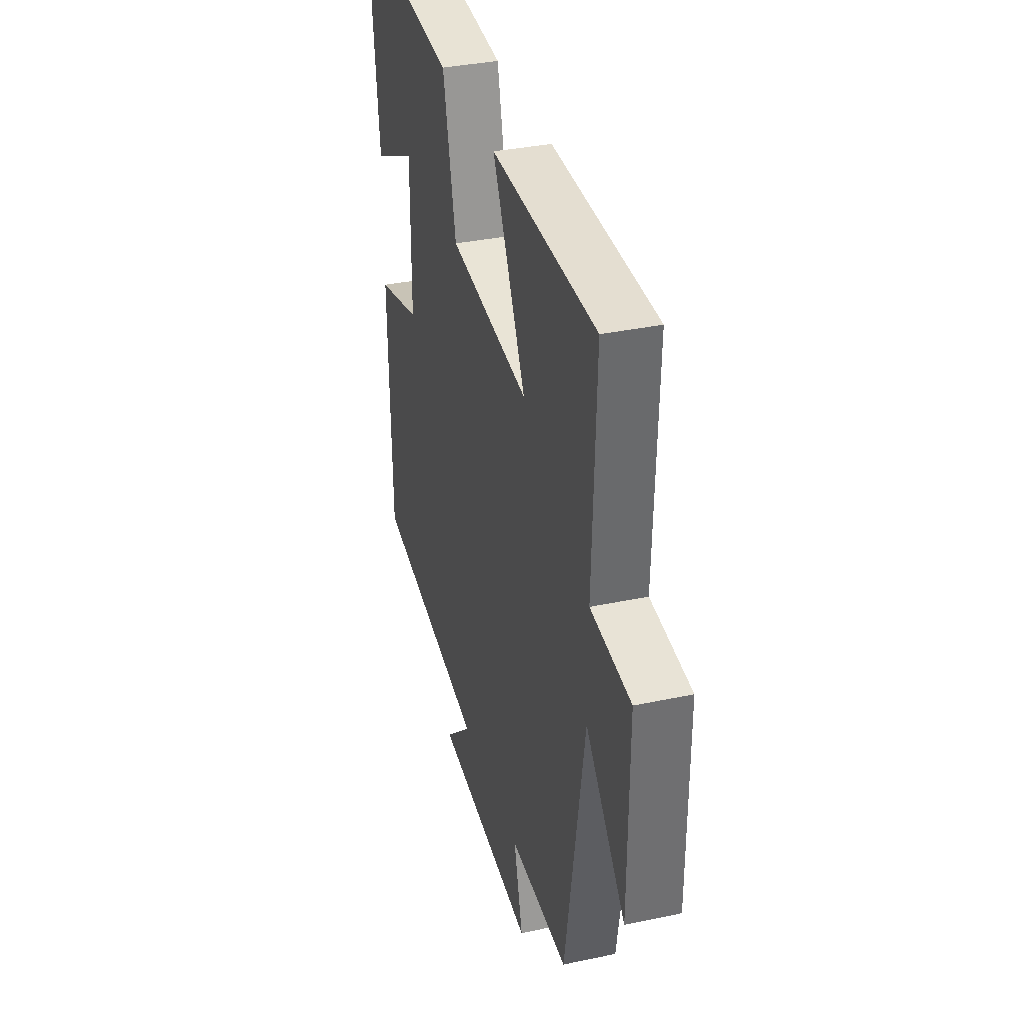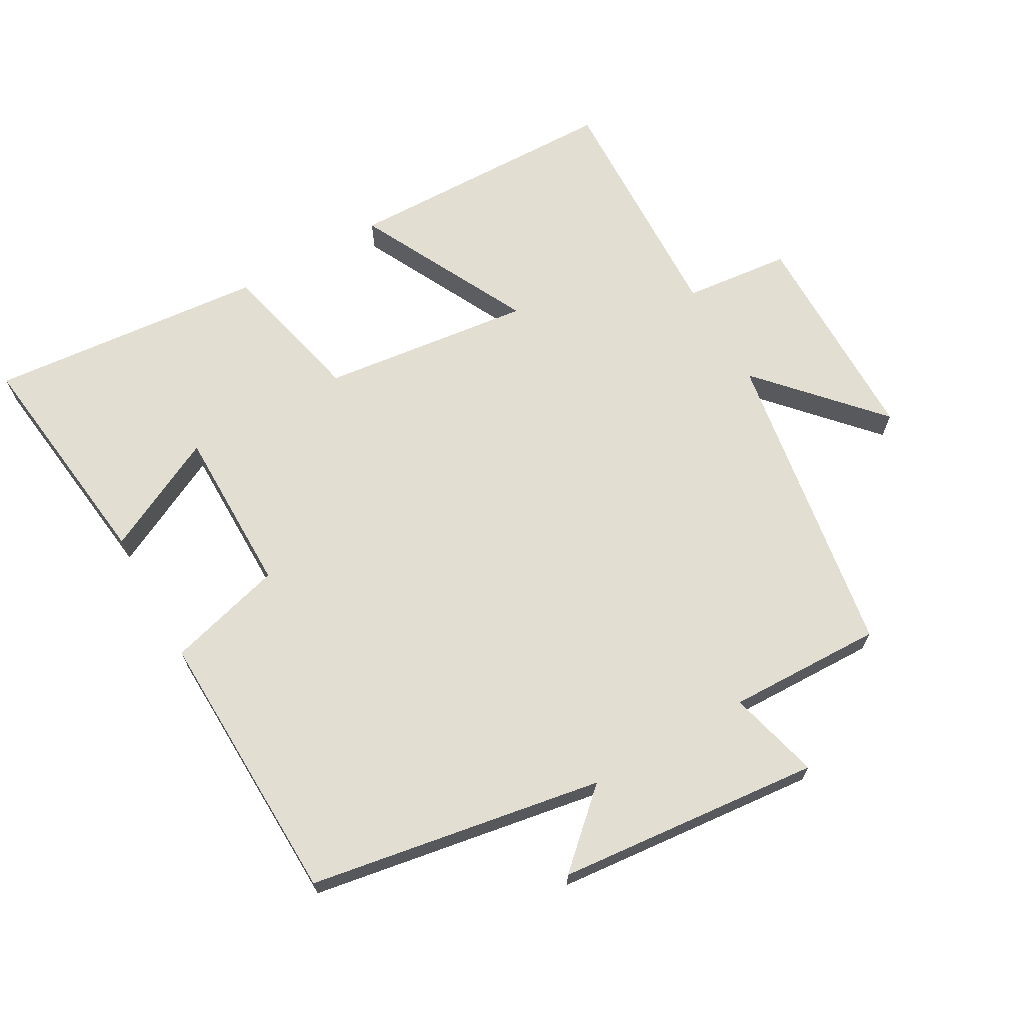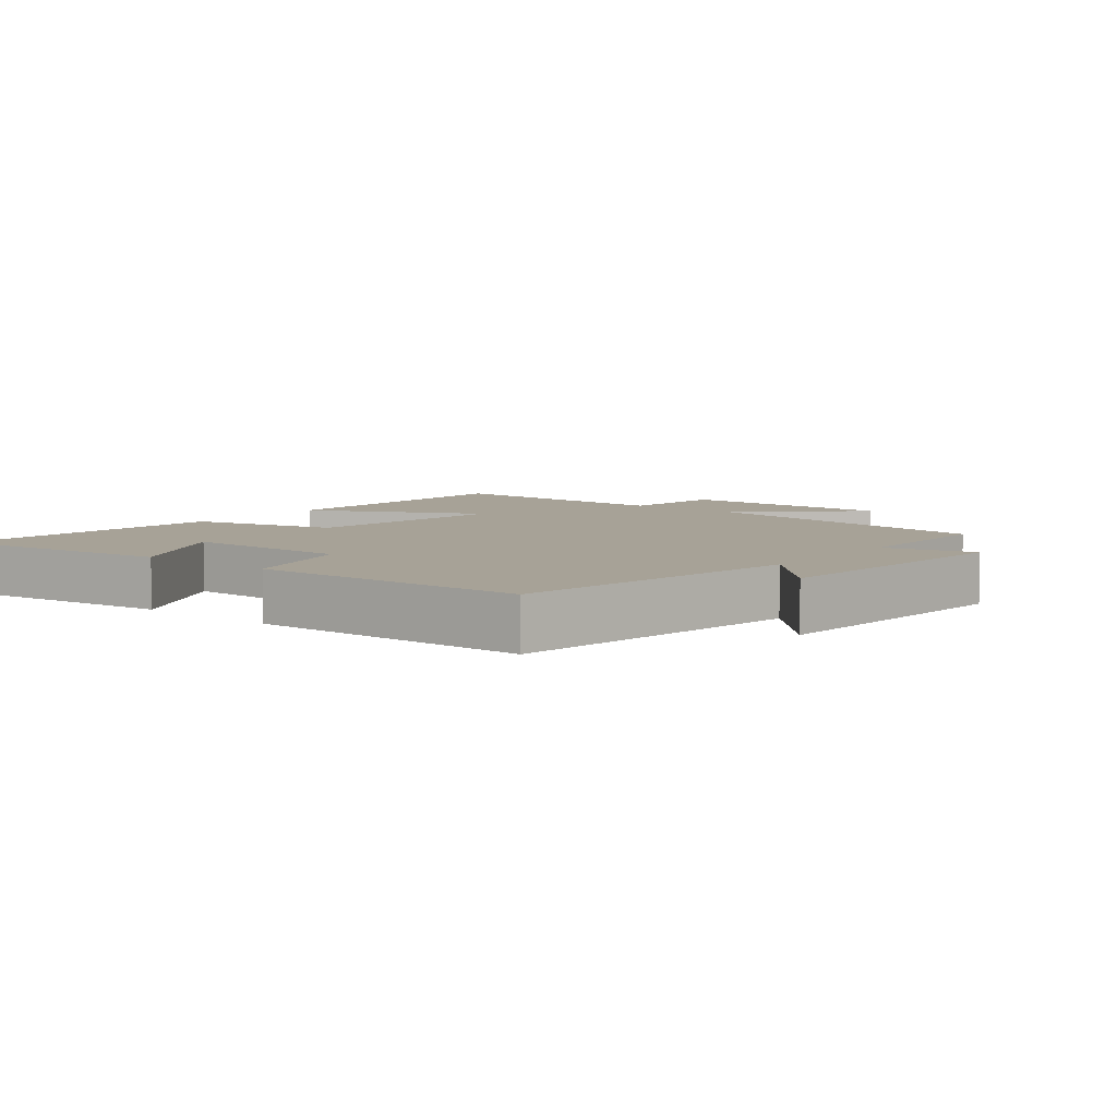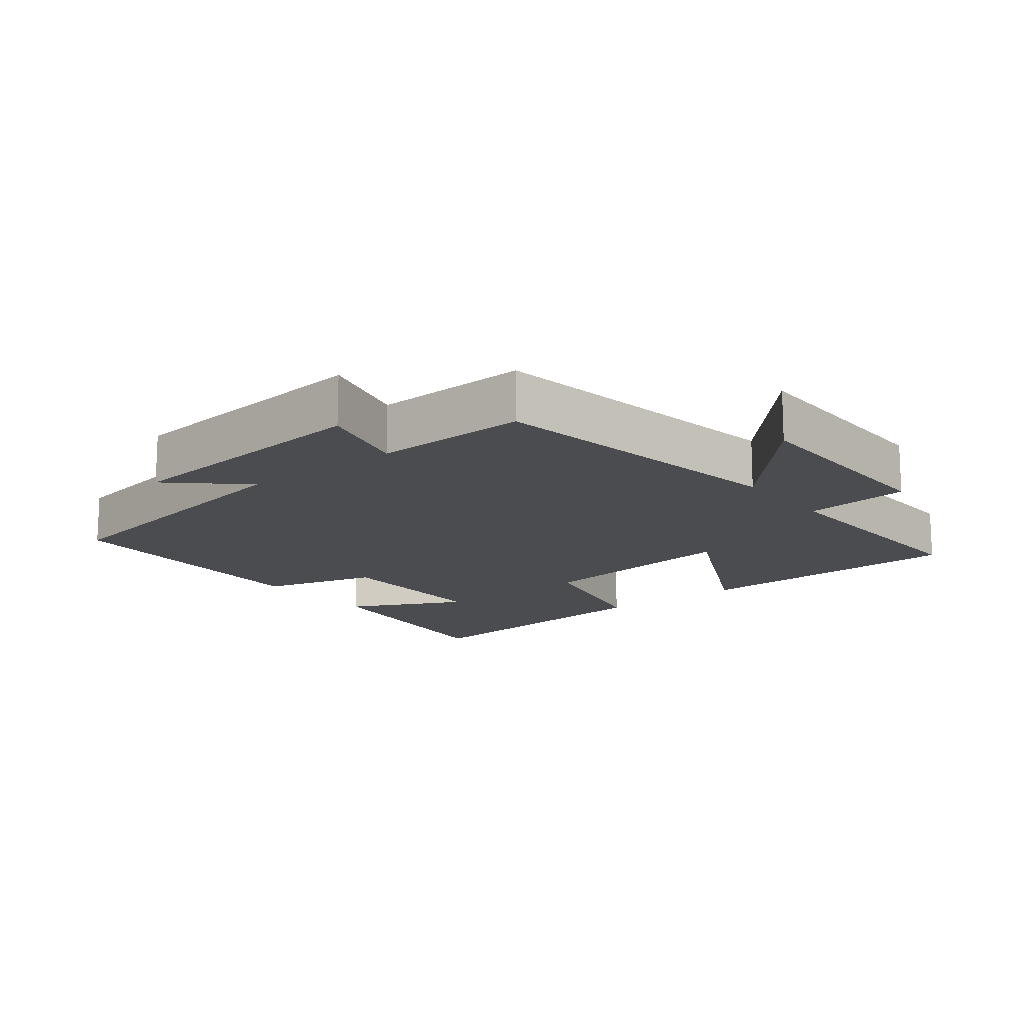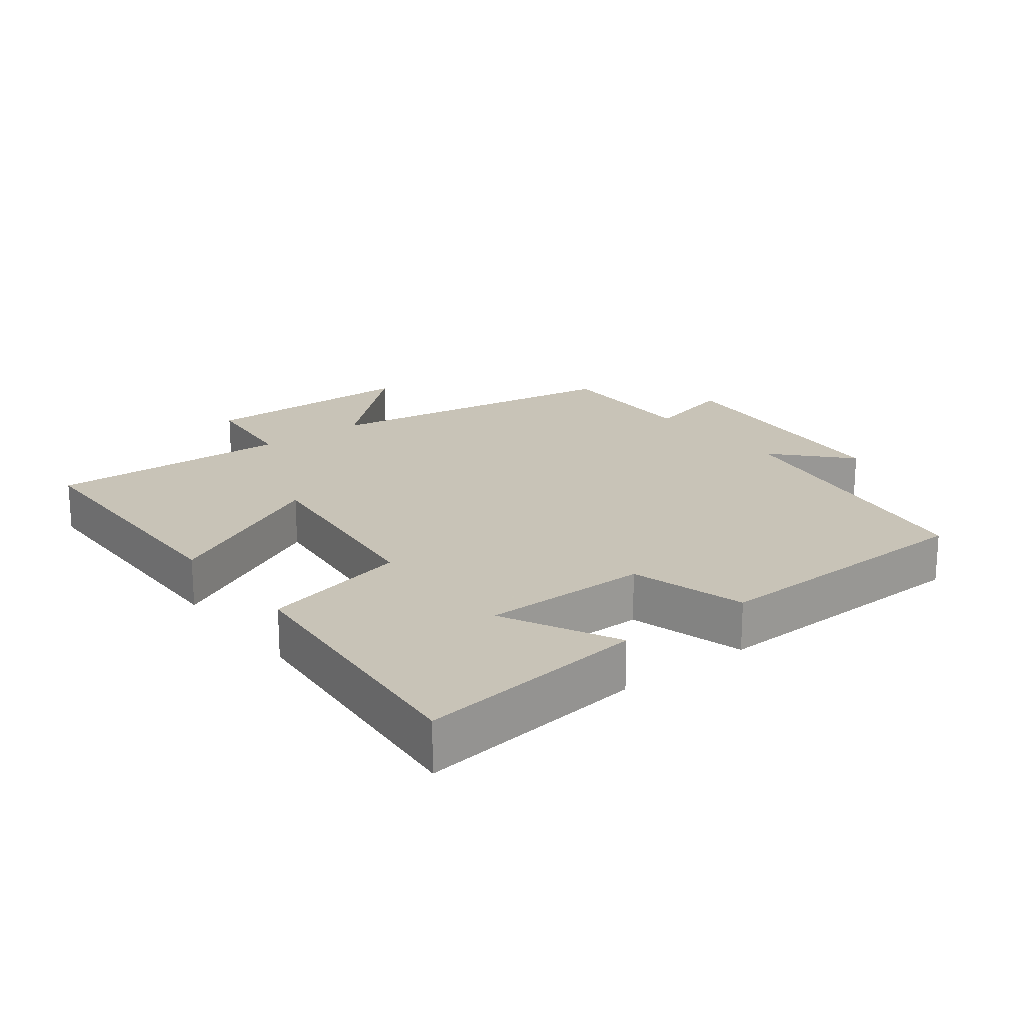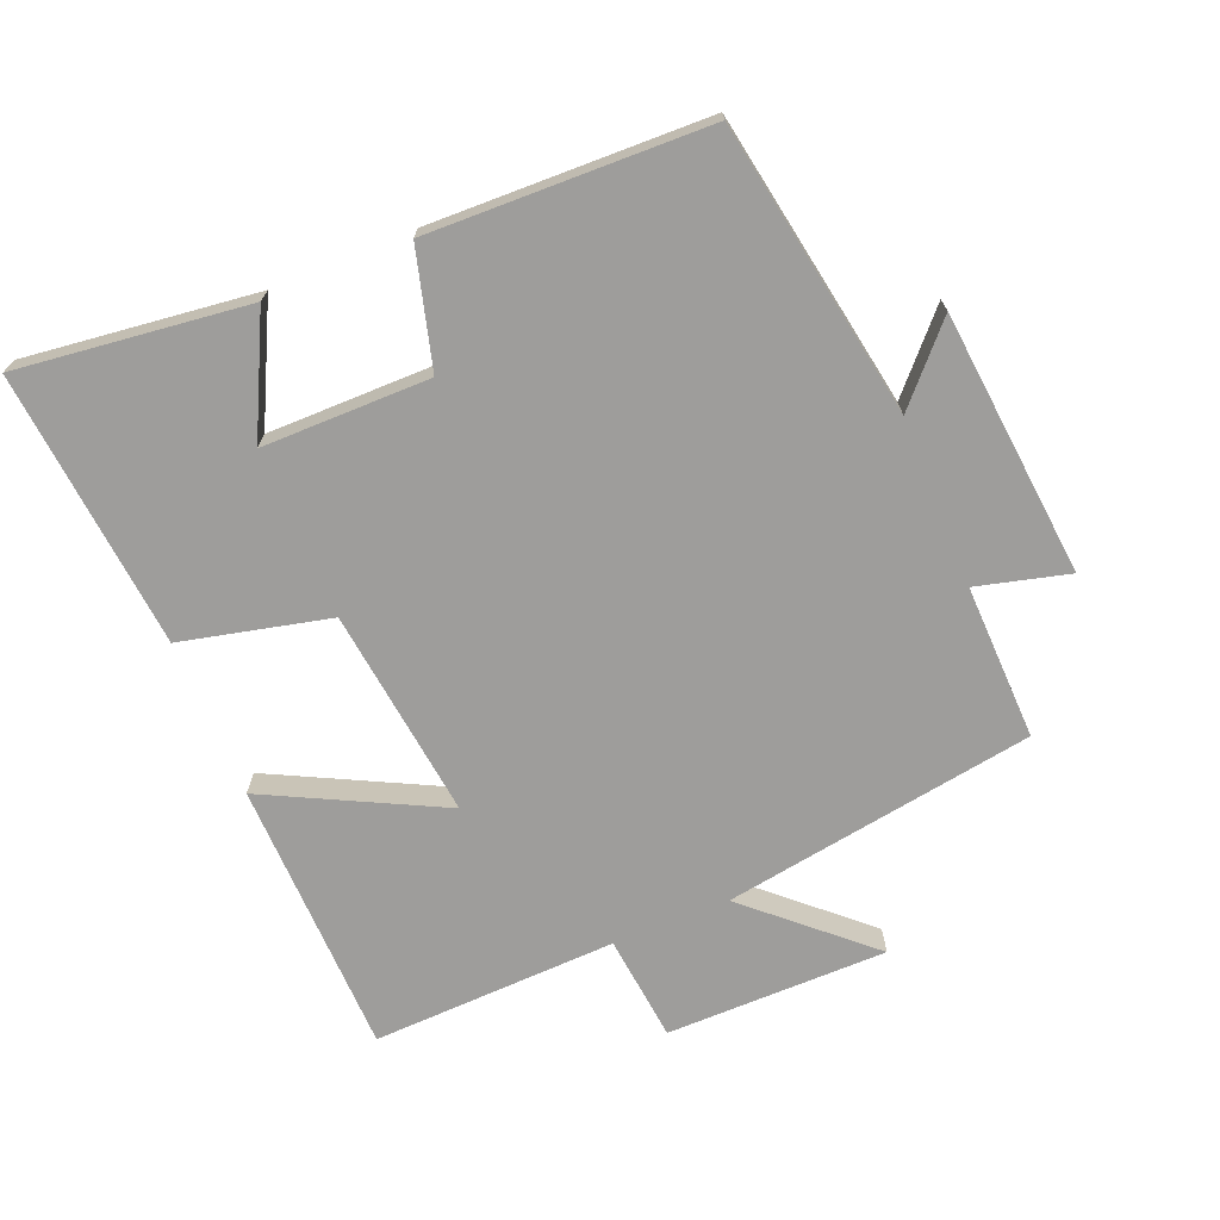
<metadata>
{"format":"obj","ext":"obj","renderer":"f3d","projection":"perspective","resolution":1024,"background":"white","views":[{"elev":35.2,"azim":-105.8,"up":"+Z"},{"elev":67.8,"azim":150.3,"up":"+Y"},{"elev":6.6,"azim":128.3,"up":"+Y"},{"elev":-15.0,"azim":-141.7,"up":"+Y"},{"elev":19.8,"azim":52.1,"up":"+Y"},{"elev":-70.5,"azim":112.3,"up":"+Y"}]}
</metadata>
<code>
v 0.541 0.07 0.539
v 0.5 0.07 0.197
v 0.328 0.07 0.282
v 0.328 0.07 0.034
v 0.5 0.07 -0.013
v 0.489 0.07 -0.425
v 0.054 0.07 -0.5
v 0.161 0.07 -0.598
v -0.231 0.07 -0.636
v -0.196 0.07 -0.5
v -0.426 0.07 -0.506
v -0.5 0.07 -0.044
v -0.656 0.07 -0.217
v -0.658 0.07 0.111
v -0.5 0.07 0.128
v -0.513 0.07 0.491
v -0.104 0.07 0.5
v -0.233 0.07 0.243
v 0.079 0.07 0.281
v 0.13 0.07 0.5
v 0.541 0 0.539
v 0.5 0 0.197
v 0.328 0 0.282
v 0.328 0 0.034
v 0.5 0 -0.013
v 0.489 0 -0.425
v 0.054 0 -0.5
v 0.161 0 -0.598
v -0.231 0 -0.636
v -0.196 0 -0.5
v -0.426 0 -0.506
v -0.5 0 -0.044
v -0.656 0 -0.217
v -0.658 0 0.111
v -0.5 0 0.128
v -0.513 0 0.491
v -0.104 0 0.5
v -0.233 0 0.243
v 0.079 0 0.281
v 0.13 0 0.5
f 19 20 1
f 15 16 17 18
f 15 18 19
f 12 13 14 15
f 12 15 19
f 11 12 19
f 10 11 19
f 7 8 9 10
f 6 7 10
f 5 6 10
f 4 5 10
f 3 4 10 19
f 1 2 3
f 1 3 19
f 21 40 39
f 38 37 36 35
f 39 38 35
f 35 34 33 32
f 39 35 32
f 39 32 31
f 39 31 30
f 30 29 28 27
f 30 27 26
f 30 26 25
f 30 25 24
f 39 30 24 23
f 23 22 21
f 39 23 21
f 1 21 22 2
f 2 22 23 3
f 3 23 24 4
f 4 24 25 5
f 5 25 26 6
f 6 26 27 7
f 7 27 28 8
f 8 28 29 9
f 9 29 30 10
f 10 30 31 11
f 11 31 32 12
f 12 32 33 13
f 13 33 34 14
f 14 34 35 15
f 15 35 36 16
f 16 36 37 17
f 17 37 38 18
f 18 38 39 19
f 19 39 40 20
f 20 40 21 1

</code>
